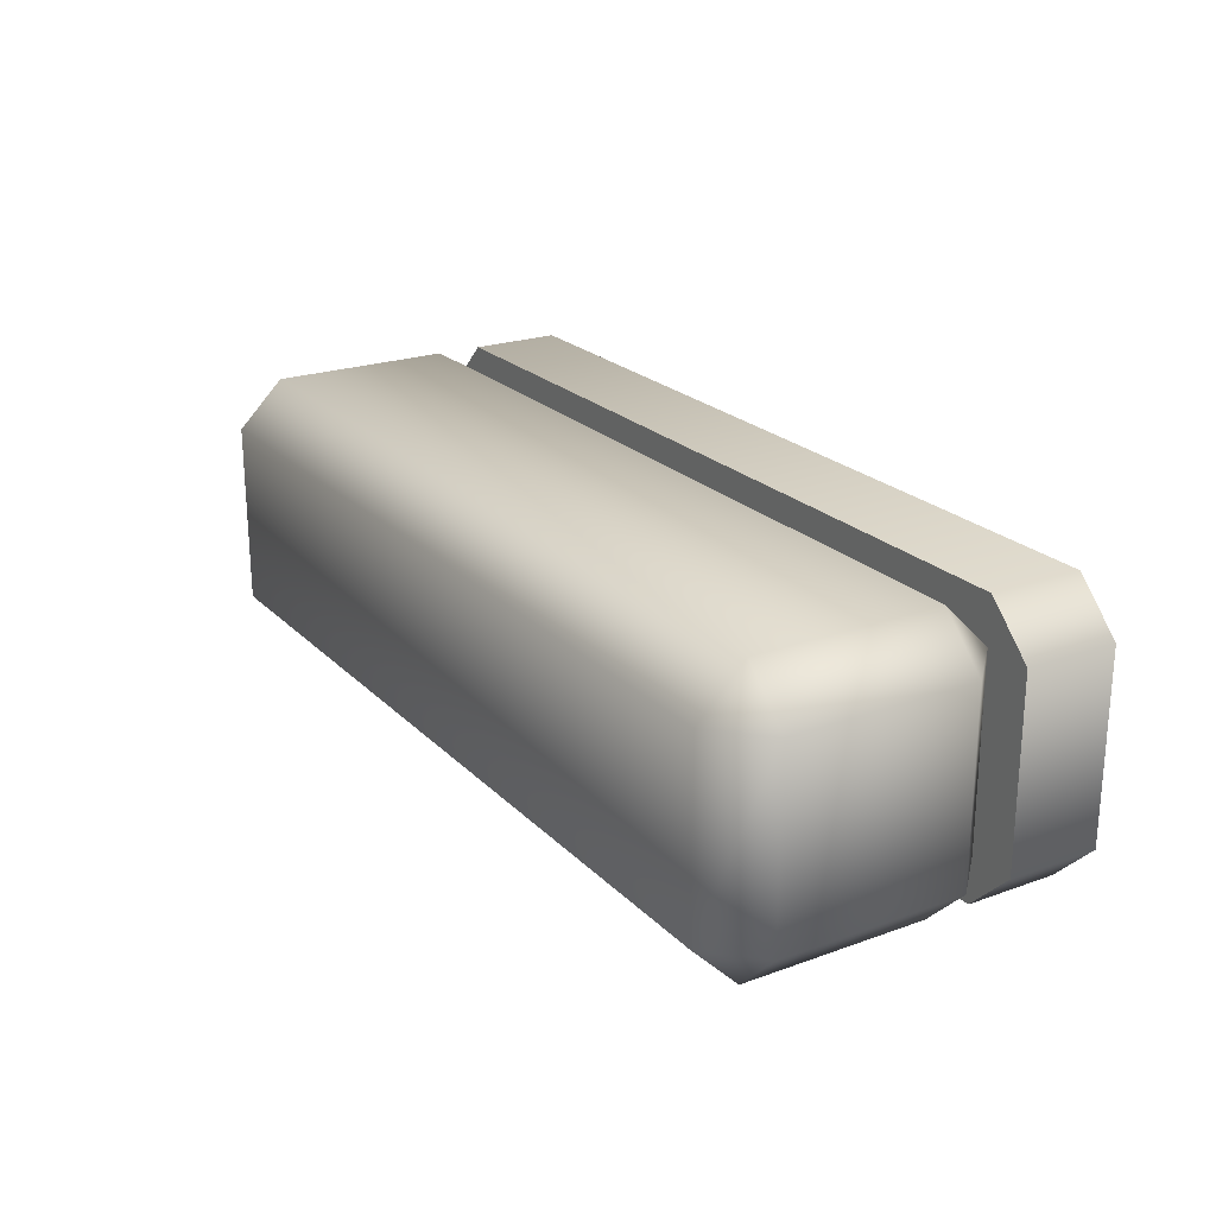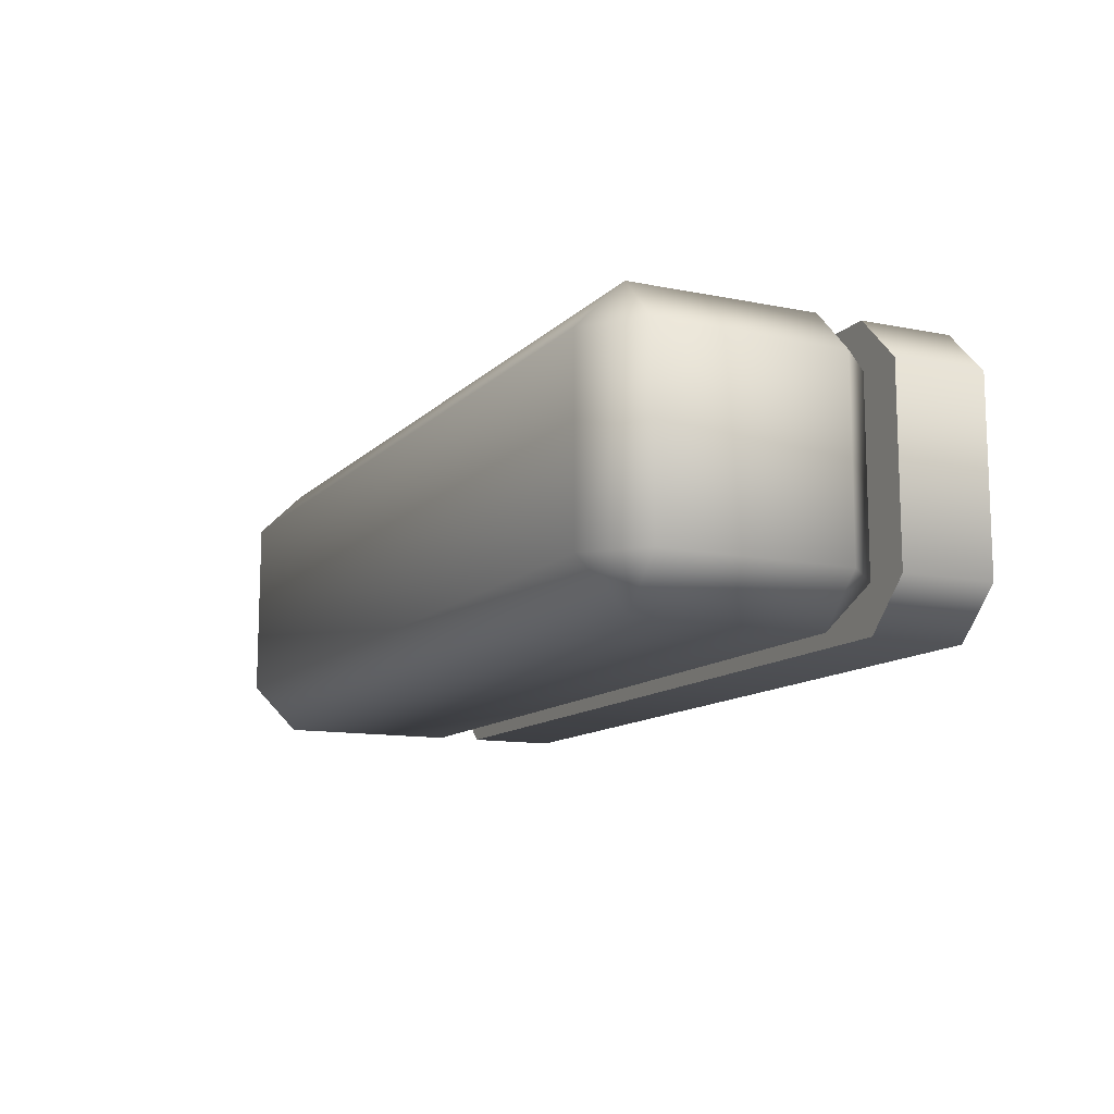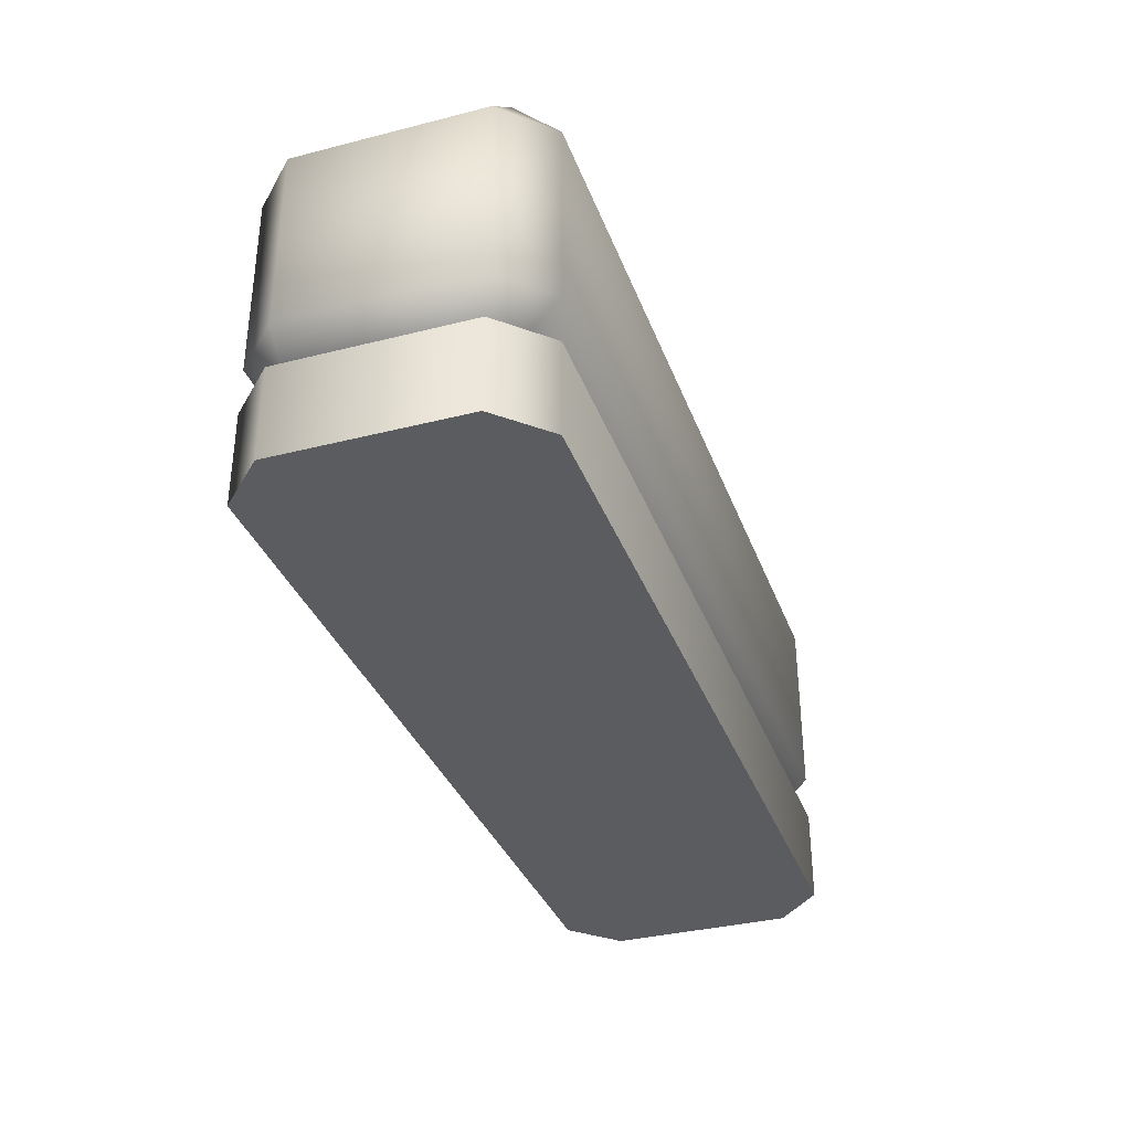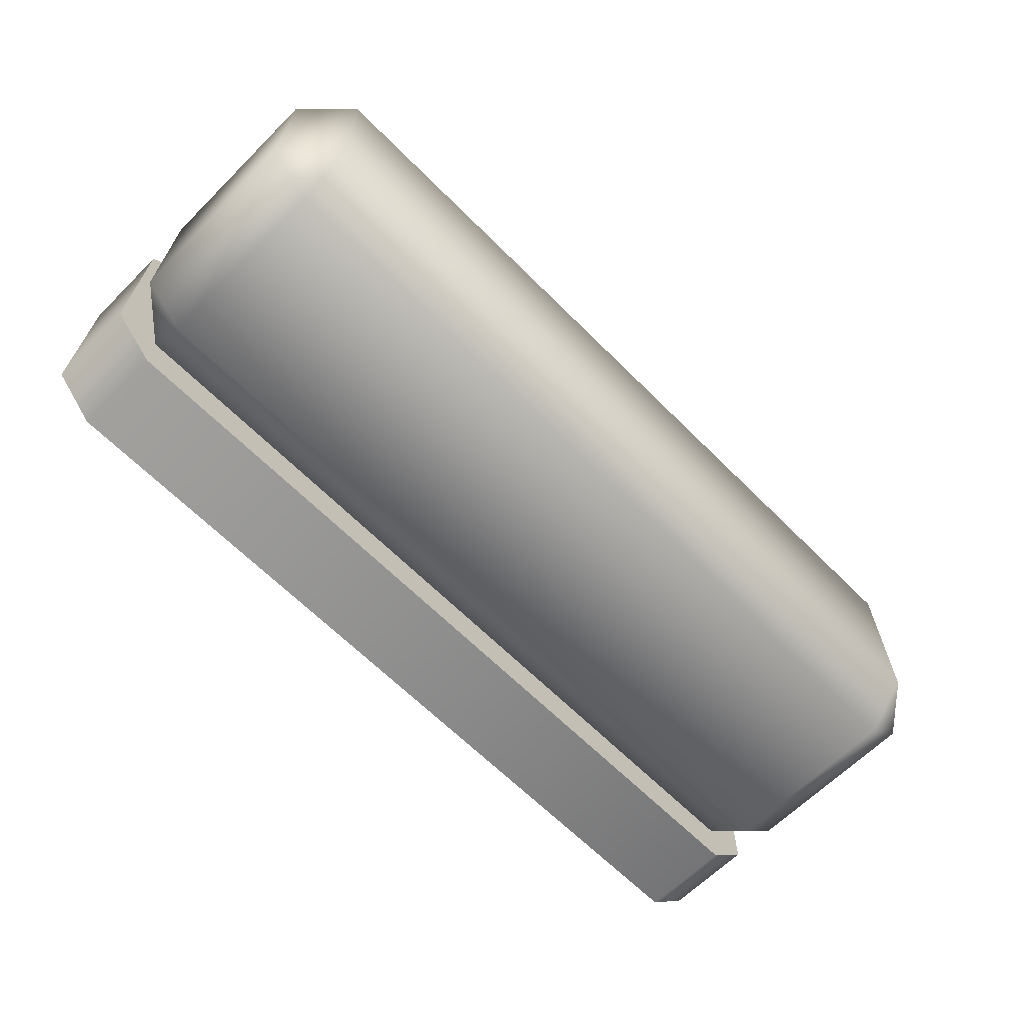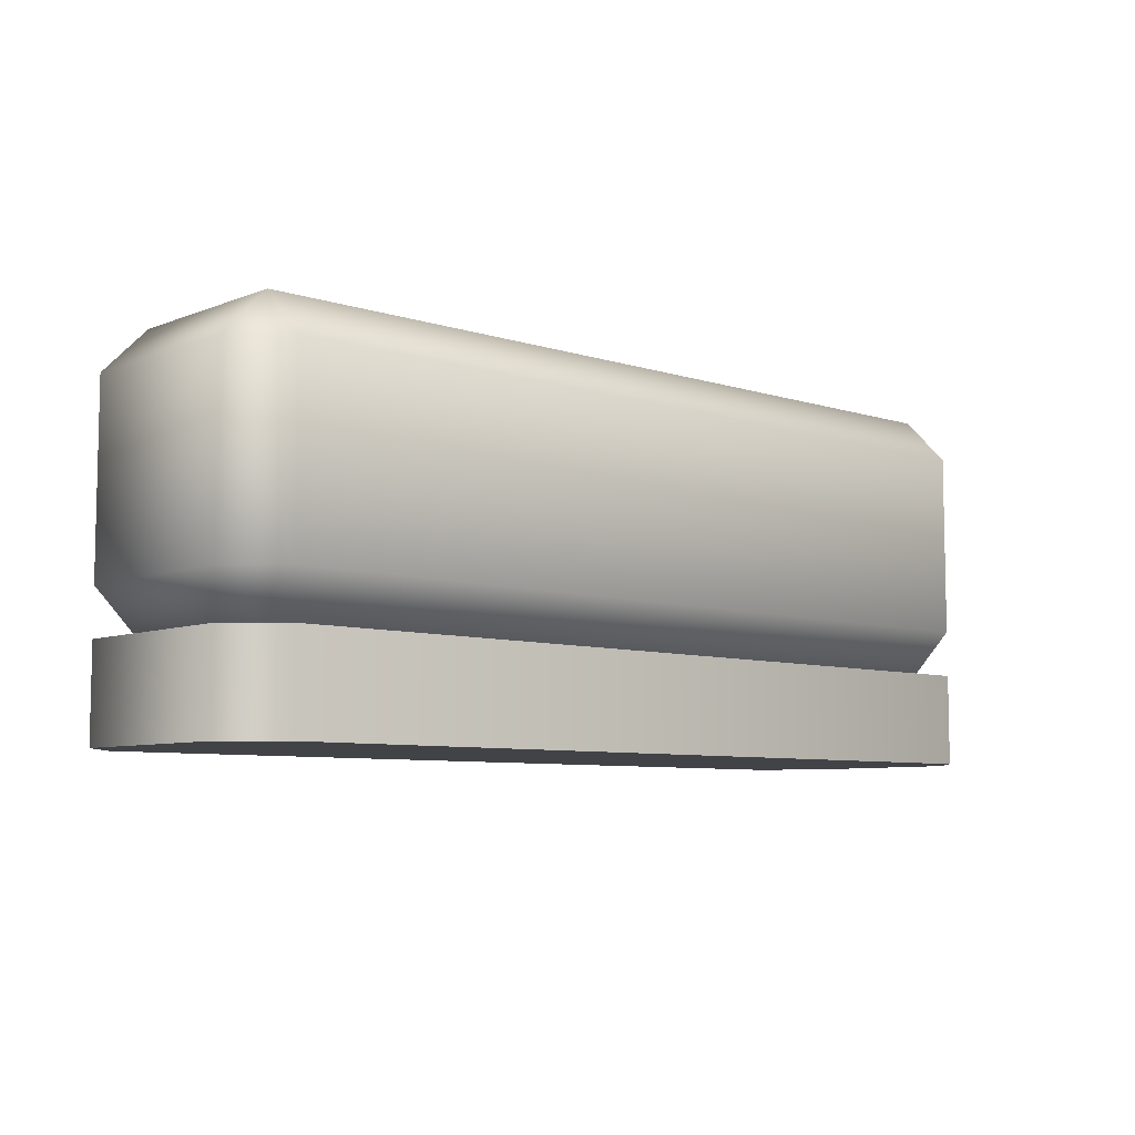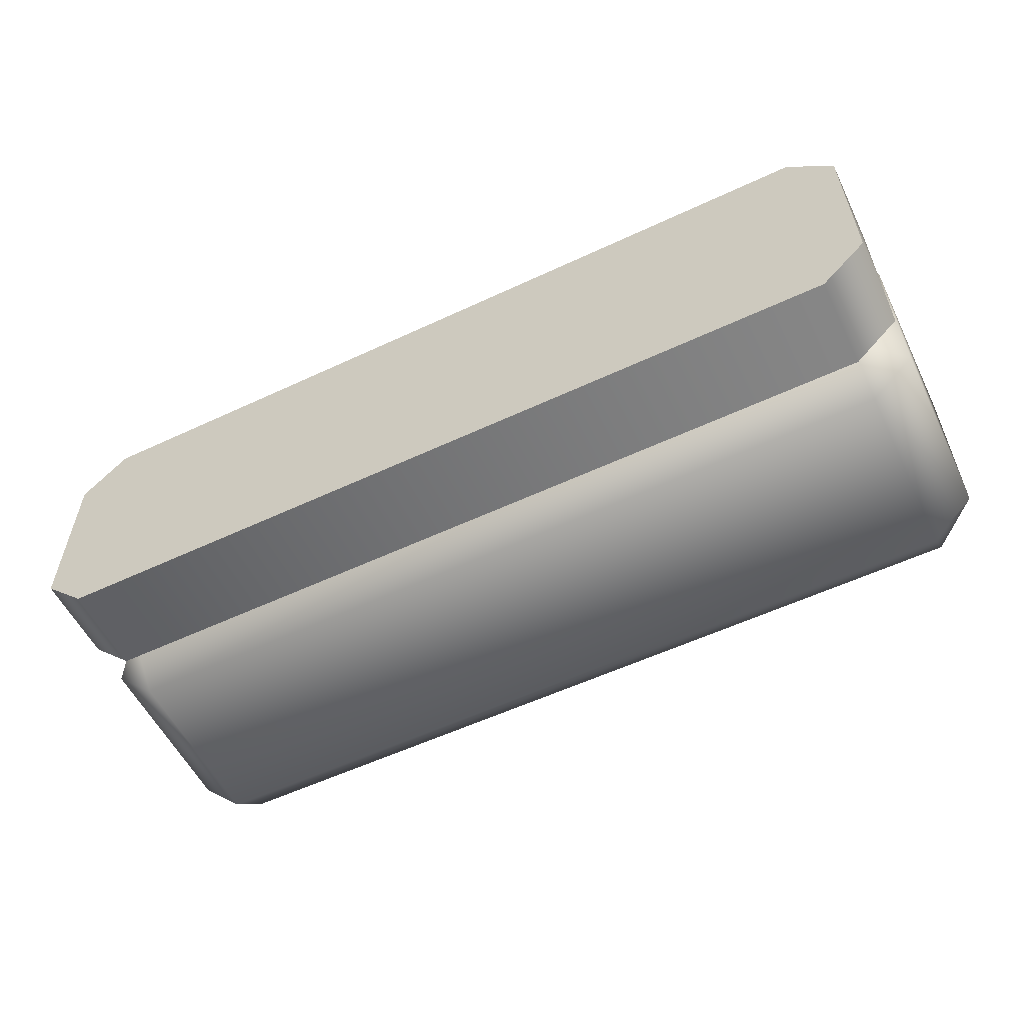
<metadata>
{"format":"obj","ext":"obj","renderer":"f3d","projection":"perspective","resolution":1024,"background":"white","views":[{"elev":22.5,"azim":-121.8,"up":"+Z"},{"elev":-11.9,"azim":-115.7,"up":"+Z"},{"elev":-34.7,"azim":108.8,"up":"+Y"},{"elev":-65.0,"azim":134.9,"up":"+Z"},{"elev":-7.3,"azim":-42.4,"up":"+Y"},{"elev":-56.3,"azim":26.1,"up":"+Z"}]}
</metadata>
<code>
g hedge
v 0.5 0.15 0.45 1 1 1
v 0.45 0.1 0.45 1 1 1
v 0.45 0.15 0.5 1 1 1
v -0.45 0.1 0.25 1 1 1
v -0.45 0.15 0.2 1 1 1
v -0.5 0.15 0.25 1 1 1
v 0.5 0.15 0.25 1 1 1
v 0.45 0.15 0.2 1 1 1
v 0.45 0.1 0.25 1 1 1
v -0.5 0.35 0.25 1 1 1
v -0.45 0.35 0.2 1 1 1
v -0.45 0.4 0.25 1 1 1
v 0.45 0.4 0.25 1 1 1
v 0.45 0.35 0.2 1 1 1
v 0.5 0.35 0.25 1 1 1
v 0.45 0.4 0.45 1 1 1
v 0.5 0.35 0.45 1 1 1
v 0.45 0.35 0.5 1 1 1
v -0.45 0.1 0.45 1 1 1
v -0.5 0.15 0.45 1 1 1
v -0.45 0.15 0.5 1 1 1
v -0.5 0.35 0.45 1 1 1
v -0.45 0.4 0.45 1 1 1
v -0.45 0.35 0.5 1 1 1
v 0.45 0 0.5 1 1 1
v -0.45 0 0.5 1 1 1
v 0.45 0.1 0.5 1 1 1
v -0.45 0.1 0.5 1 1 1
v 0.5 0.1 0.25 1 1 1
v 0.5 0 0.25 1 1 1
v 0.5 0.1 0.45 1 1 1
v 0.5 0 0.45 1 1 1
v -0.5 0 0.25 1 1 1
v -0.5 0.1 0.25 1 1 1
v -0.5 0 0.45 1 1 1
v -0.5 0.1 0.45 1 1 1
v -0.45 0 0.2 1 1 1
v 0.45 0 0.2 1 1 1
v -0.45 0.1 0.2 1 1 1
v 0.45 0.1 0.2 1 1 1
f 3 2 1
f 6 5 4
f 9 8 7
f 12 11 10
f 15 14 13
f 18 17 16
f 21 20 19
f 24 23 22
f 19 9 2
f 9 19 4
f 17 7 15
f 7 17 1
f 18 21 3
f 21 18 24
f 11 8 5
f 8 11 14
f 12 16 13
f 16 12 23
f 20 10 6
f 10 20 22
f 21 2 3
f 2 21 19
f 21 22 20
f 22 21 24
f 23 18 16
f 18 23 24
f 11 13 14
f 13 11 12
f 15 8 14
f 8 15 7
f 22 12 10
f 12 22 23
f 1 9 7
f 9 1 2
f 16 15 13
f 15 16 17
f 19 6 4
f 6 19 20
f 18 1 17
f 1 18 3
f 6 11 5
f 11 6 10
f 4 8 9
f 8 4 5
f 27 26 25
f 26 27 28
f 31 30 29
f 30 31 32
f 35 34 33
f 34 35 36
f 39 38 37
f 38 39 40
f 33 39 37
f 39 33 34
f 26 36 35
f 36 26 28
f 27 32 31
f 32 27 25
f 29 38 40
f 38 29 30
f 40 31 29
f 31 40 27
f 27 40 39
f 27 39 28
f 28 39 34
f 28 34 36
f 25 30 32
f 30 25 38
f 38 25 26
f 38 26 37
f 37 26 35
f 37 35 33
g hedge
f 3 2 1
f 6 5 4
f 9 8 7
f 12 11 10
f 15 14 13
f 18 17 16
f 21 20 19
f 24 23 22
f 19 9 2
f 9 19 4
f 17 7 15
f 7 17 1
f 18 21 3
f 21 18 24
f 11 8 5
f 8 11 14
f 12 16 13
f 16 12 23
f 20 10 6
f 10 20 22
f 21 2 3
f 2 21 19
f 21 22 20
f 22 21 24
f 23 18 16
f 18 23 24
f 11 13 14
f 13 11 12
f 15 8 14
f 8 15 7
f 22 12 10
f 12 22 23
f 1 9 7
f 9 1 2
f 16 15 13
f 15 16 17
f 19 6 4
f 6 19 20
f 18 1 17
f 1 18 3
f 6 11 5
f 11 6 10
f 4 8 9
f 8 4 5
f 27 26 25
f 26 27 28
f 31 30 29
f 30 31 32
f 35 34 33
f 34 35 36
f 39 38 37
f 38 39 40
f 33 39 37
f 39 33 34
f 26 36 35
f 36 26 28
f 27 32 31
f 32 27 25
f 29 38 40
f 38 29 30
f 40 31 29
f 31 40 27
f 27 40 39
f 27 39 28
f 28 39 34
f 28 34 36
f 25 30 32
f 30 25 38
f 38 25 26
f 38 26 37
f 37 26 35
f 37 35 33

</code>
